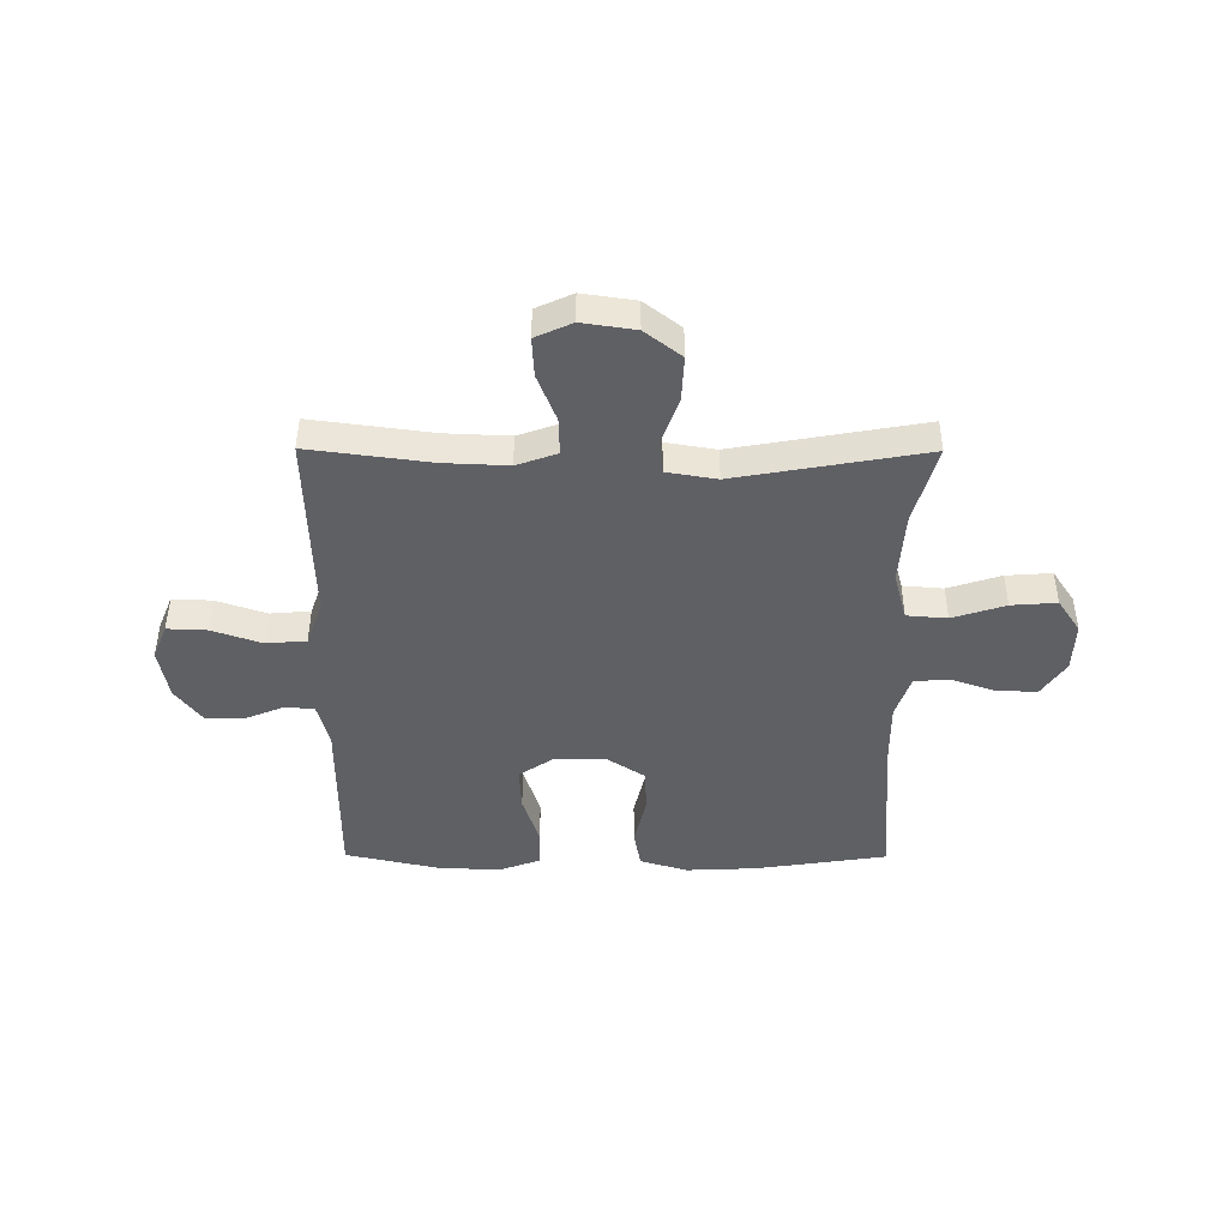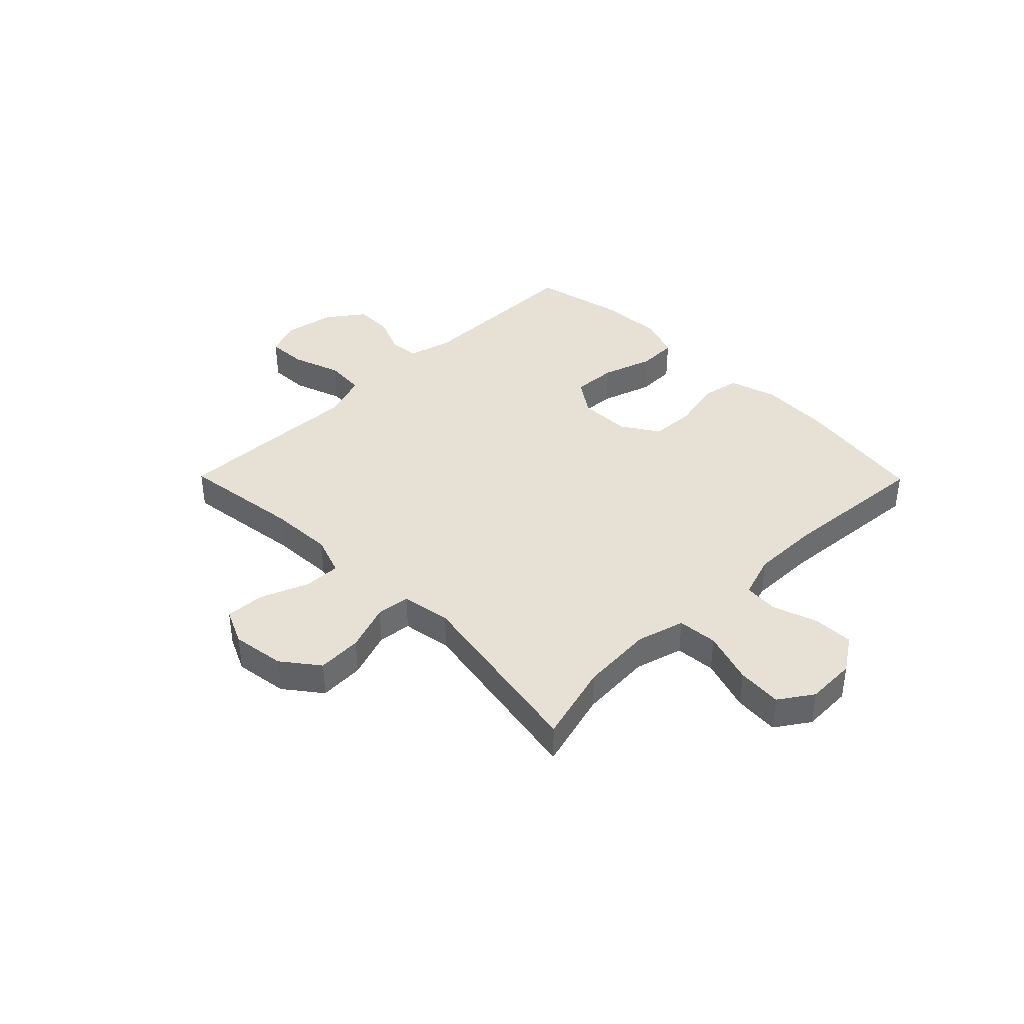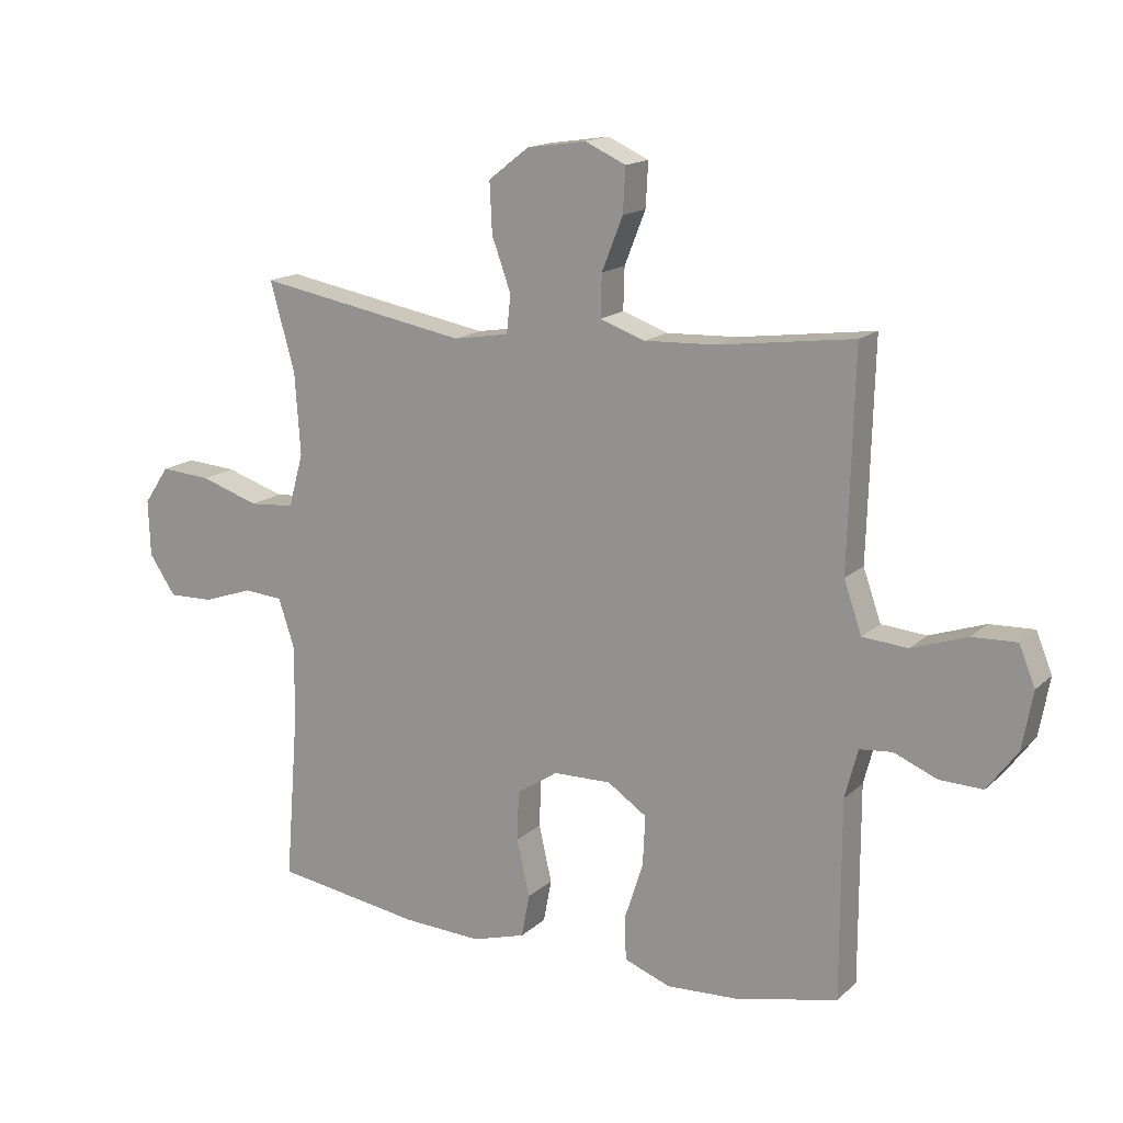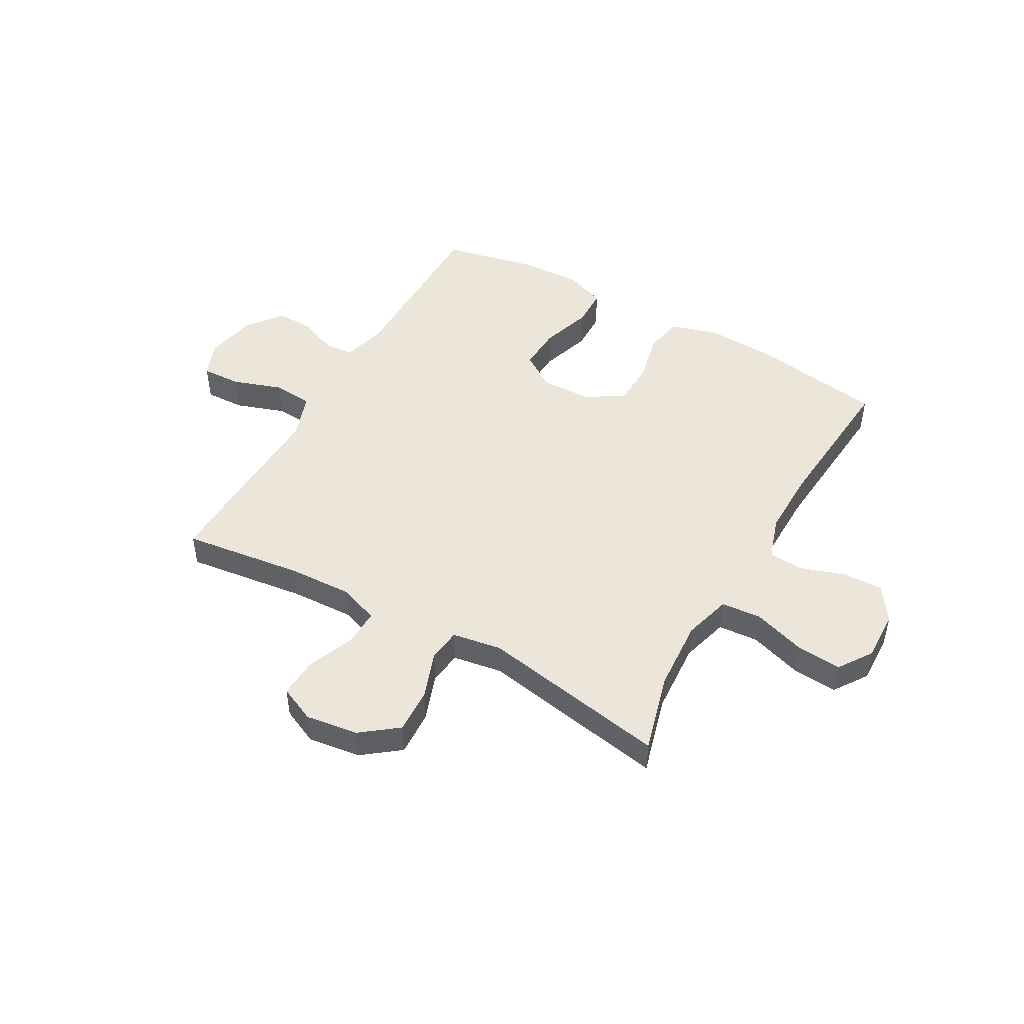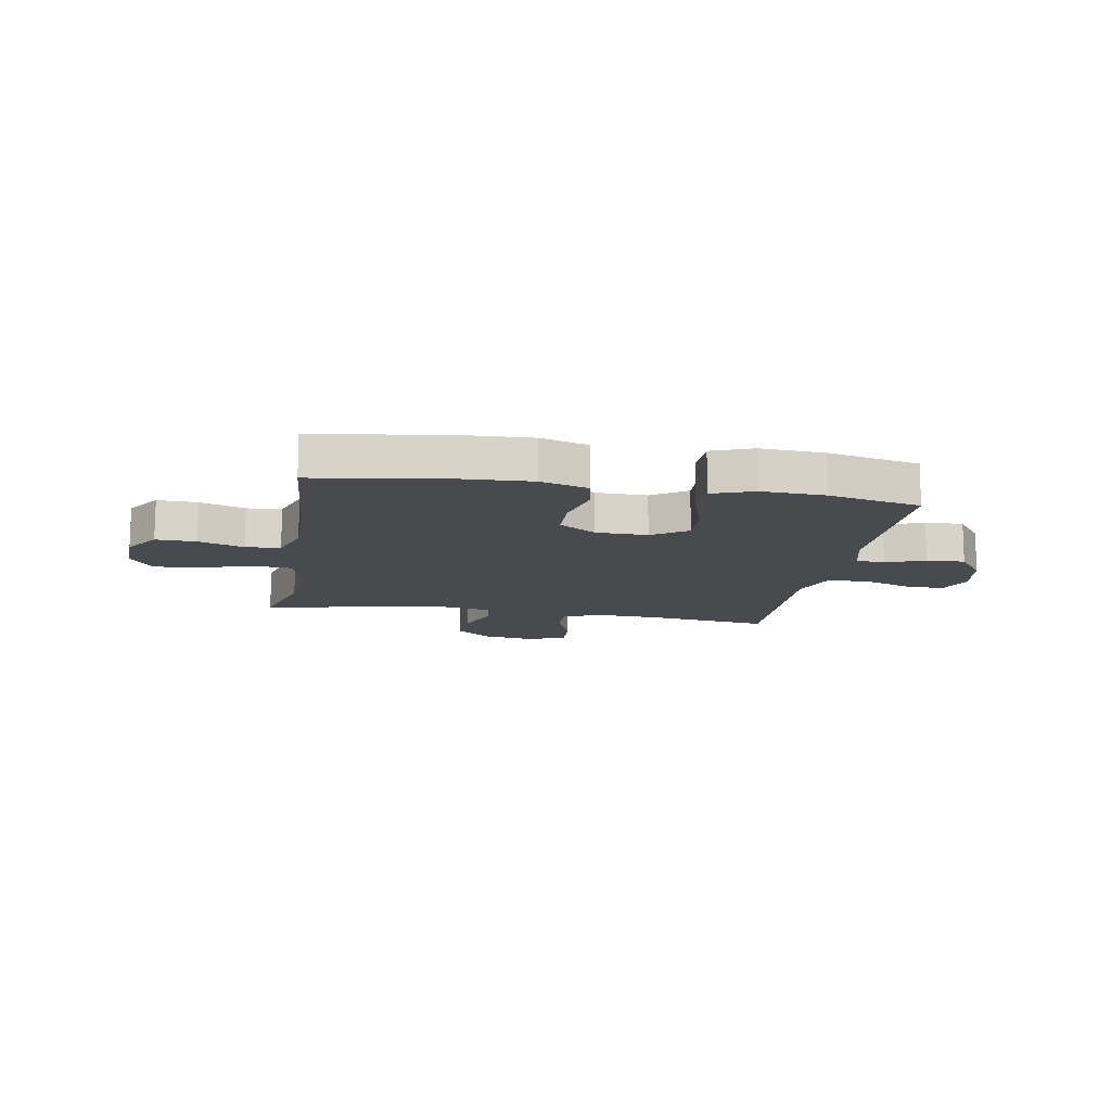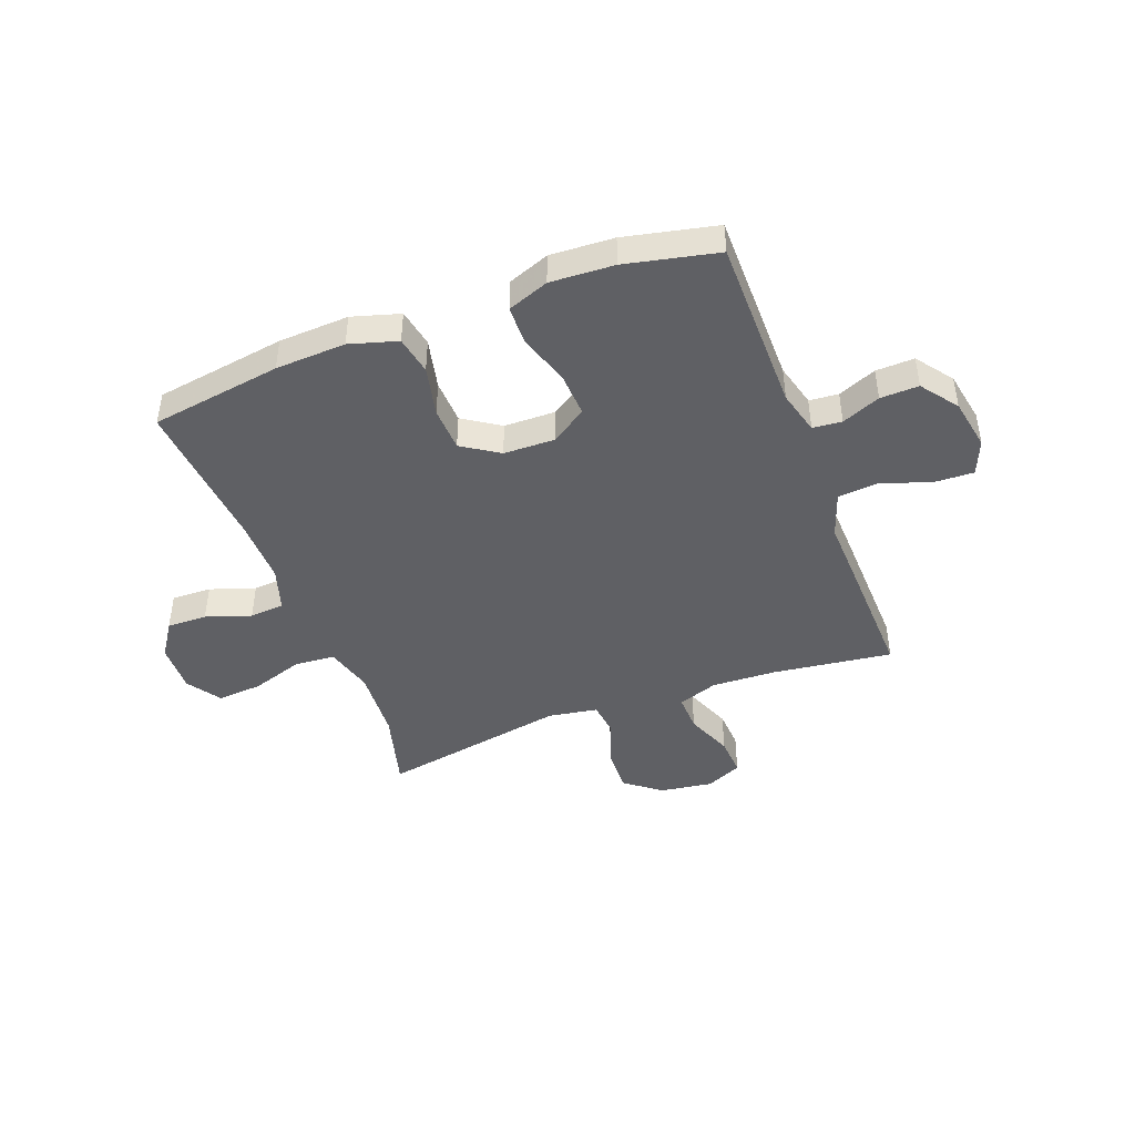
<metadata>
{"format":"obj","ext":"obj","renderer":"f3d","projection":"perspective","resolution":1024,"background":"white","views":[{"elev":-44.5,"azim":-0.3,"up":"+Y"},{"elev":39.3,"azim":45.4,"up":"+Y"},{"elev":15.7,"azim":-150.3,"up":"+Z"},{"elev":47.9,"azim":29.6,"up":"+Y"},{"elev":-13.0,"azim":170.1,"up":"+Y"},{"elev":-44.3,"azim":-159.2,"up":"+Y"}]}
</metadata>
<code>
v -0.5 0.07 -0.5
v -0.5 0.07 -0.179
v -0.521 0.07 -0.099
v -0.574 0.07 -0.094
v -0.644 0.07 -0.123
v -0.714 0.07 -0.125
v -0.763 0.07 -0.059
v -0.78 0.07 0.035
v -0.754 0.07 0.099
v -0.682 0.07 0.096
v -0.592 0.07 0.065
v -0.519 0.07 0.071
v -0.49 0.07 0.154
v -0.494 0.07 0.282
v -0.5 0.07 0.5
v -0.281 0.07 0.471
v -0.165 0.07 0.466
v -0.092 0.07 0.492
v -0.094 0.07 0.56
v -0.128 0.07 0.646
v -0.132 0.07 0.718
v -0.066 0.07 0.748
v 0.03 0.07 0.734
v 0.096 0.07 0.683
v 0.092 0.07 0.601
v 0.061 0.07 0.515
v 0.068 0.07 0.454
v 0.158 0.07 0.439
v 0.5 0.07 0.5
v 0.46 0.07 0.356
v 0.451 0.07 0.224
v 0.475 0.07 0.137
v 0.548 0.07 0.131
v 0.644 0.07 0.162
v 0.726 0.07 0.168
v 0.767 0.07 0.107
v 0.764 0.07 0.016
v 0.721 0.07 -0.048
v 0.648 0.07 -0.046
v 0.566 0.07 -0.018
v 0.503 0.07 -0.023
v 0.477 0.07 -0.102
v 0.478 0.07 -0.223
v 0.5 0.07 -0.5
v 0.261 0.07 -0.536
v 0.133 0.07 -0.542
v 0.046 0.07 -0.516
v 0.033 0.07 -0.446
v 0.054 0.07 -0.354
v 0.051 0.07 -0.273
v -0.016 0.07 -0.229
v -0.11 0.07 -0.227
v -0.174 0.07 -0.27
v -0.17 0.07 -0.351
v -0.14 0.07 -0.444
v -0.142 0.07 -0.515
v -0.217 0.07 -0.543
v -0.333 0.07 -0.537
v -0.5 0 -0.5
v -0.5 0 -0.179
v -0.521 0 -0.099
v -0.574 0 -0.094
v -0.644 0 -0.123
v -0.714 0 -0.125
v -0.763 0 -0.059
v -0.78 0 0.035
v -0.754 0 0.099
v -0.682 0 0.096
v -0.592 0 0.065
v -0.519 0 0.071
v -0.49 0 0.154
v -0.494 0 0.282
v -0.5 0 0.5
v -0.281 0 0.471
v -0.165 0 0.466
v -0.092 0 0.492
v -0.094 0 0.56
v -0.128 0 0.646
v -0.132 0 0.718
v -0.066 0 0.748
v 0.03 0 0.734
v 0.096 0 0.683
v 0.092 0 0.601
v 0.061 0 0.515
v 0.068 0 0.454
v 0.158 0 0.439
v 0.5 0 0.5
v 0.46 0 0.356
v 0.451 0 0.224
v 0.475 0 0.137
v 0.548 0 0.131
v 0.644 0 0.162
v 0.726 0 0.168
v 0.767 0 0.107
v 0.764 0 0.016
v 0.721 0 -0.048
v 0.648 0 -0.046
v 0.566 0 -0.018
v 0.503 0 -0.023
v 0.477 0 -0.102
v 0.478 0 -0.223
v 0.5 0 -0.5
v 0.261 0 -0.536
v 0.133 0 -0.542
v 0.046 0 -0.516
v 0.033 0 -0.446
v 0.054 0 -0.354
v 0.051 0 -0.273
v -0.016 0 -0.229
v -0.11 0 -0.227
v -0.174 0 -0.27
v -0.17 0 -0.351
v -0.14 0 -0.444
v -0.142 0 -0.515
v -0.217 0 -0.543
v -0.333 0 -0.537
f 58 1 2
f 57 58 2
f 56 57 2
f 55 56 2
f 54 55 2
f 53 54 2 3
f 52 53 3
f 51 52 3
f 47 48 49
f 46 47 49
f 45 46 49
f 44 45 49
f 43 44 49
f 42 43 49 50
f 41 42 50 51
f 38 39 40
f 37 38 40
f 36 37 40
f 35 36 40
f 34 35 40
f 33 34 40
f 32 33 40 41
f 41 51 3
f 32 41 3
f 31 32 3
f 28 29 30
f 31 3 4
f 30 31 4
f 28 30 4
f 27 28 4
f 24 25 26
f 23 24 26
f 22 23 26
f 21 22 26
f 20 21 26
f 19 20 26
f 18 19 26 27
f 13 14 15 16
f 12 13 16 17
f 9 10 11
f 8 9 11
f 7 8 11
f 6 7 11
f 5 6 11
f 4 5 11
f 4 11 12
f 17 18 27
f 12 17 27
f 4 12 27
f 60 59 116
f 60 116 115
f 60 115 114
f 60 114 113
f 60 113 112
f 61 60 112 111
f 61 111 110
f 61 110 109
f 107 106 105
f 107 105 104
f 107 104 103
f 107 103 102
f 107 102 101
f 108 107 101 100
f 109 108 100 99
f 98 97 96
f 98 96 95
f 98 95 94
f 98 94 93
f 98 93 92
f 98 92 91
f 99 98 91 90
f 61 109 99
f 61 99 90
f 61 90 89
f 88 87 86
f 62 61 89
f 62 89 88
f 62 88 86
f 62 86 85
f 84 83 82
f 84 82 81
f 84 81 80
f 84 80 79
f 84 79 78
f 84 78 77
f 85 84 77 76
f 74 73 72 71
f 75 74 71 70
f 69 68 67
f 69 67 66
f 69 66 65
f 69 65 64
f 69 64 63
f 69 63 62
f 70 69 62
f 85 76 75
f 85 75 70
f 85 70 62
f 1 59 60 2
f 2 60 61 3
f 3 61 62 4
f 4 62 63 5
f 5 63 64 6
f 6 64 65 7
f 7 65 66 8
f 8 66 67 9
f 9 67 68 10
f 10 68 69 11
f 11 69 70 12
f 12 70 71 13
f 13 71 72 14
f 14 72 73 15
f 15 73 74 16
f 16 74 75 17
f 17 75 76 18
f 18 76 77 19
f 19 77 78 20
f 20 78 79 21
f 21 79 80 22
f 22 80 81 23
f 23 81 82 24
f 24 82 83 25
f 25 83 84 26
f 26 84 85 27
f 27 85 86 28
f 28 86 87 29
f 29 87 88 30
f 30 88 89 31
f 31 89 90 32
f 32 90 91 33
f 33 91 92 34
f 34 92 93 35
f 35 93 94 36
f 36 94 95 37
f 37 95 96 38
f 38 96 97 39
f 39 97 98 40
f 40 98 99 41
f 41 99 100 42
f 42 100 101 43
f 43 101 102 44
f 44 102 103 45
f 45 103 104 46
f 46 104 105 47
f 47 105 106 48
f 48 106 107 49
f 49 107 108 50
f 50 108 109 51
f 51 109 110 52
f 52 110 111 53
f 53 111 112 54
f 54 112 113 55
f 55 113 114 56
f 56 114 115 57
f 57 115 116 58
f 58 116 59 1

</code>
